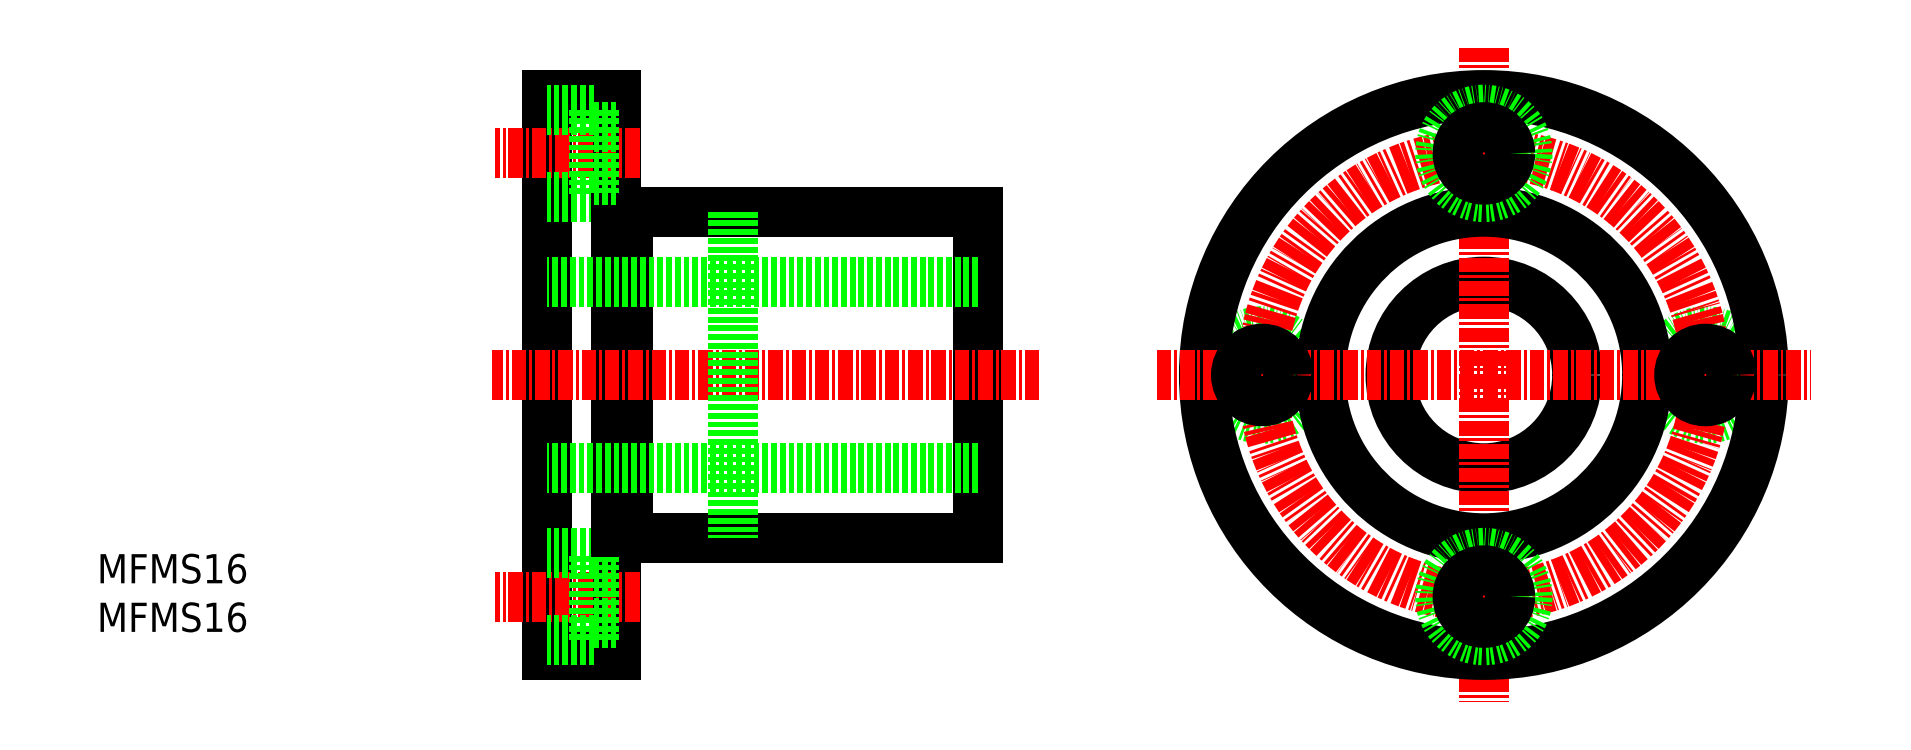
<metadata>
{"format":"dxf","ext":"dxf","renderer":"ezdxf+matplotlib","layout":"modelspace","background":"white","min_lineweight":24,"dpi":150}
</metadata>
<code>
0
SECTION
2
ENTITIES
0
TEXT
8
0
10
10
20
10
30
0
40
2.5
1
MFMS16
0
TEXT
8
0
10
10
20
14.17
30
0
40
2.5
1
MFMS16
0
CIRCLE
8
0
10
128.9
20
32.03
30
0
40
8
0
CIRCLE
8
0
10
147.9
20
32.03
30
0
40
3.75
0
LINE
8
CENTER
10
128.9
20
60.09
30
0
11
128.9
21
3.966
31
0
0
CIRCLE
8
0
10
109.9
20
32.03
30
0
40
3.75
0
LINE
8
0
10
48.54
20
56.03
30
0
11
48.54
21
8.027
31
0
0
LINE
8
0
10
54.54
20
56.03
30
0
11
54.54
21
8.027
31
0
0
LINE
8
0
10
85.54
20
46.03
30
0
11
85.54
21
18.03
31
0
0
LINE
8
0
10
55.54
20
46.03
30
0
11
55.54
21
18.03
31
0
0
CIRCLE
8
0
10
128.9
20
32.03
30
0
40
14
0
CIRCLE
8
0
10
128.9
20
32.03
30
0
40
24
0
CIRCLE
8
CENTER
10
128.9
20
32.03
30
0
40
19
0
LINE
8
CENTER
10
100.9
20
32.03
30
0
11
157
21
32.03
31
0
0
LINE
8
CENTER
10
90.8
20
32.03
30
0
11
43.86
21
32.03
31
0
0
LINE
8
0
10
85.54
20
18.03
30
0
11
55.54
21
18.03
31
0
0
LINE
8
0
10
85.54
20
24.03
30
0
11
48.54
21
24.03
31
0
0
LINE
8
CENTER
10
56.53
20
13.03
30
0
11
44.11
21
13.03
31
0
0
LINE
8
0
10
54.54
20
8.027
30
0
11
48.54
21
8.027
31
0
0
LINE
8
0
10
52.64
20
9.277
30
0
11
48.54
21
9.277
31
0
0
LINE
8
0
10
52.64
20
16.78
30
0
11
48.54
21
16.78
31
0
0
LINE
8
0
10
52.64
20
9.277
30
0
11
52.64
21
16.78
31
0
0
LINE
8
0
10
54.54
20
10.78
30
0
11
52.64
21
10.78
31
0
0
LINE
8
0
10
54.54
20
15.28
30
0
11
52.64
21
15.28
31
0
0
LINE
8
0
10
55.54
20
18.53
30
0
11
54.54
21
18.53
31
0
0
CIRCLE
8
0
10
109.9
20
32.03
30
0
40
2.25
0
CIRCLE
8
0
10
128.9
20
13.03
30
0
40
3.75
0
CIRCLE
8
0
10
128.9
20
13.03
30
0
40
2.25
0
CIRCLE
8
0
10
147.9
20
32.03
30
0
40
2.25
0
LINE
8
0
10
85.54
20
46.03
30
0
11
55.54
21
46.03
31
0
0
LINE
8
0
10
85.54
20
40.03
30
0
11
48.54
21
40.03
31
0
0
LINE
8
CENTER
10
56.53
20
51.03
30
0
11
44.11
21
51.03
31
0
0
LINE
8
0
10
54.54
20
56.03
30
0
11
48.54
21
56.03
31
0
0
LINE
8
0
10
52.64
20
47.28
30
0
11
48.54
21
47.28
31
0
0
LINE
8
0
10
52.64
20
54.78
30
0
11
48.54
21
54.78
31
0
0
LINE
8
0
10
52.64
20
54.78
30
0
11
52.64
21
47.28
31
0
0
LINE
8
0
10
55.54
20
45.53
30
0
11
54.54
21
45.53
31
0
0
LINE
8
0
10
54.54
20
48.78
30
0
11
52.64
21
48.78
31
0
0
LINE
8
0
10
54.54
20
53.28
30
0
11
52.64
21
53.28
31
0
0
CIRCLE
8
0
10
128.9
20
51.03
30
0
40
3.75
0
CIRCLE
8
0
10
128.9
20
51.03
30
0
40
2.25
0
LINE
8
0
10
64.54
20
46.03
30
0
11
64.54
21
18.03
31
0
0
ENDSEC
0
EOF

</code>
